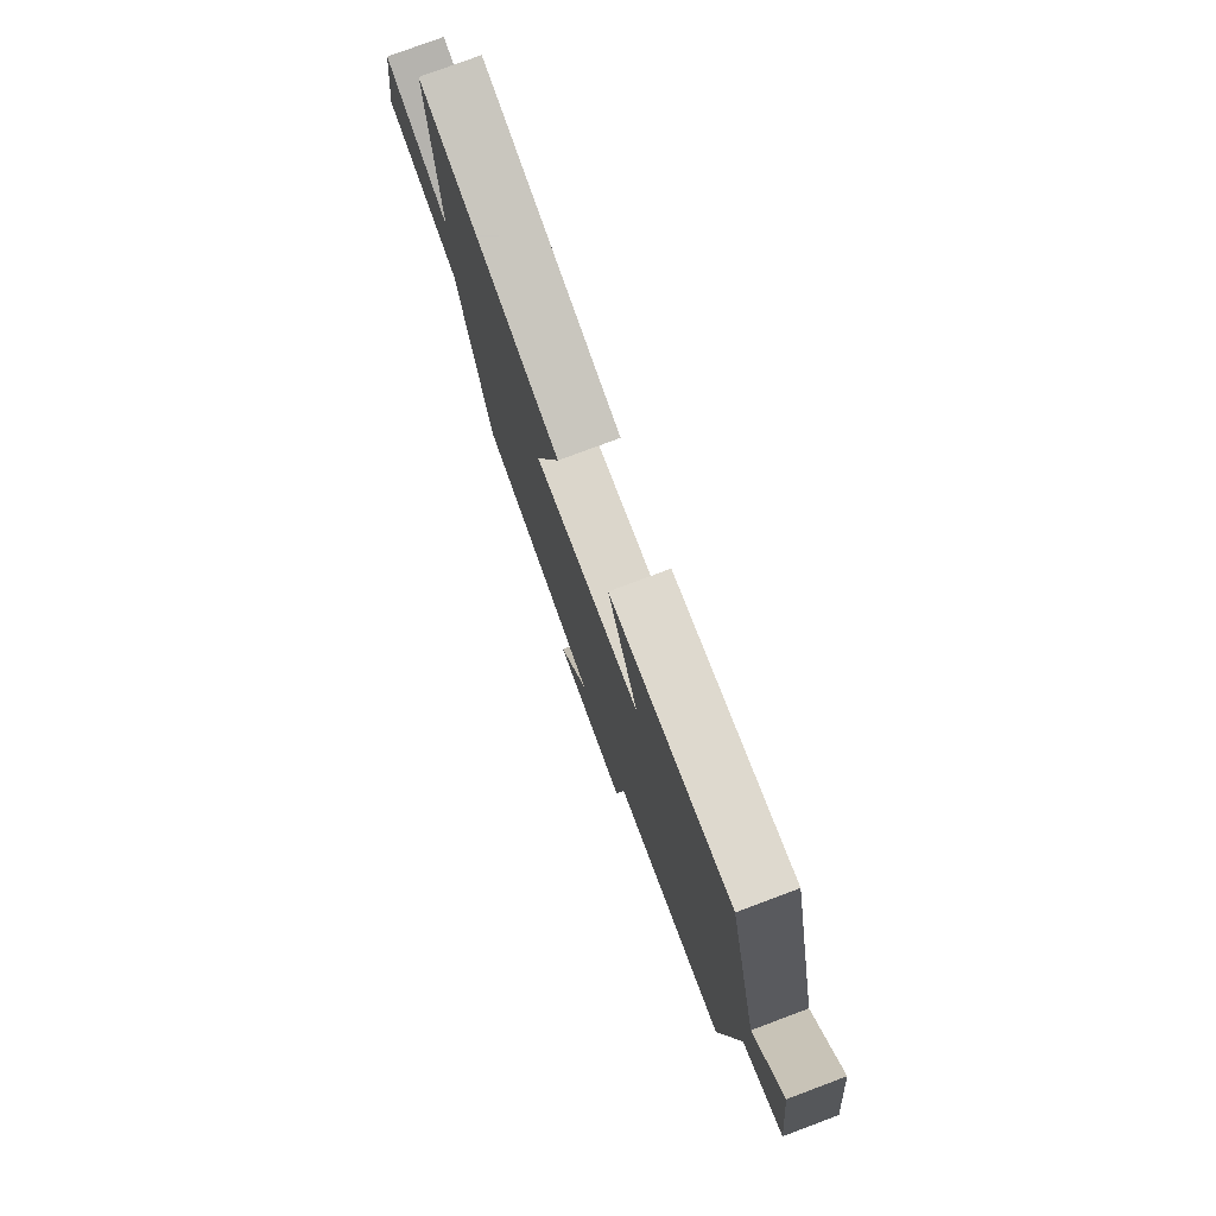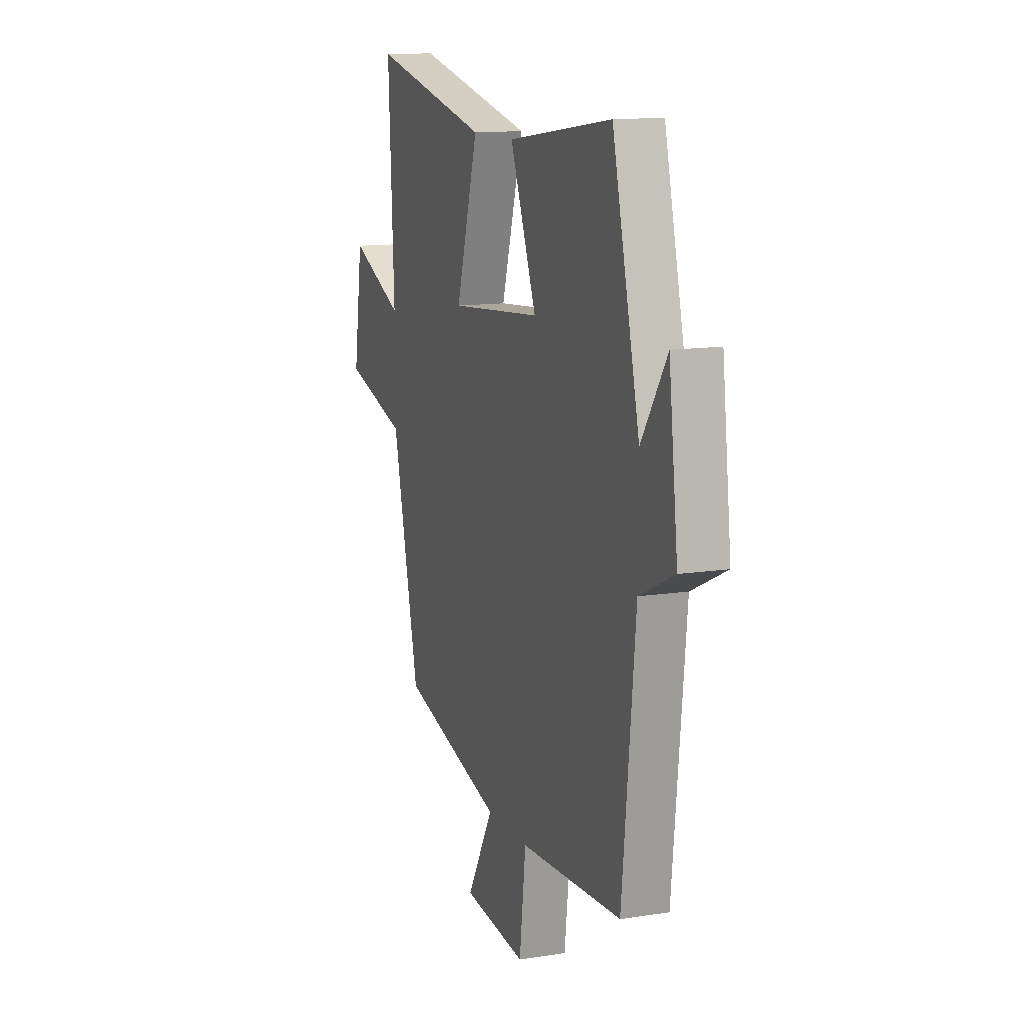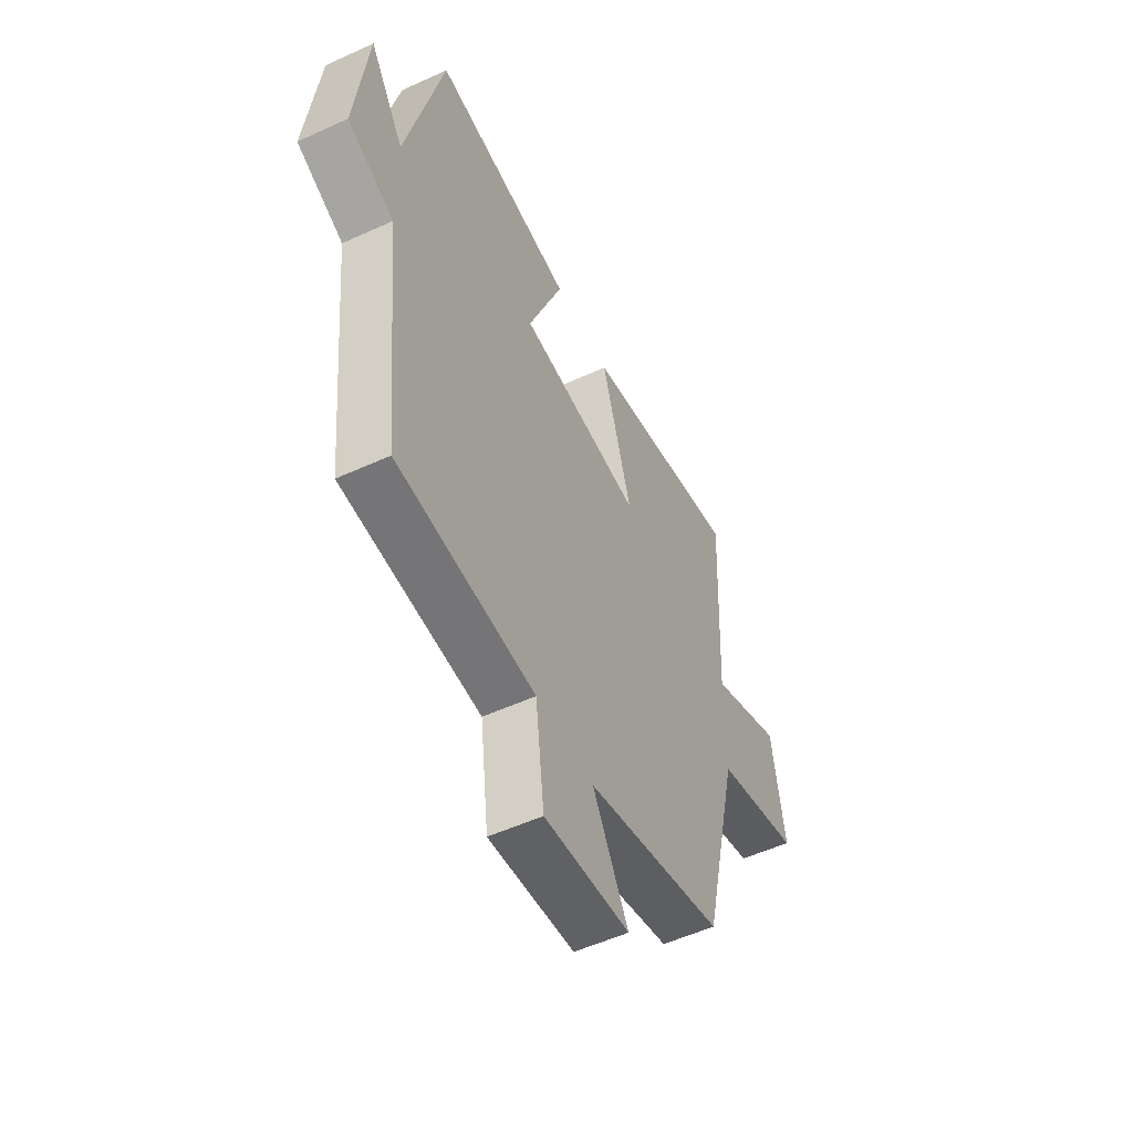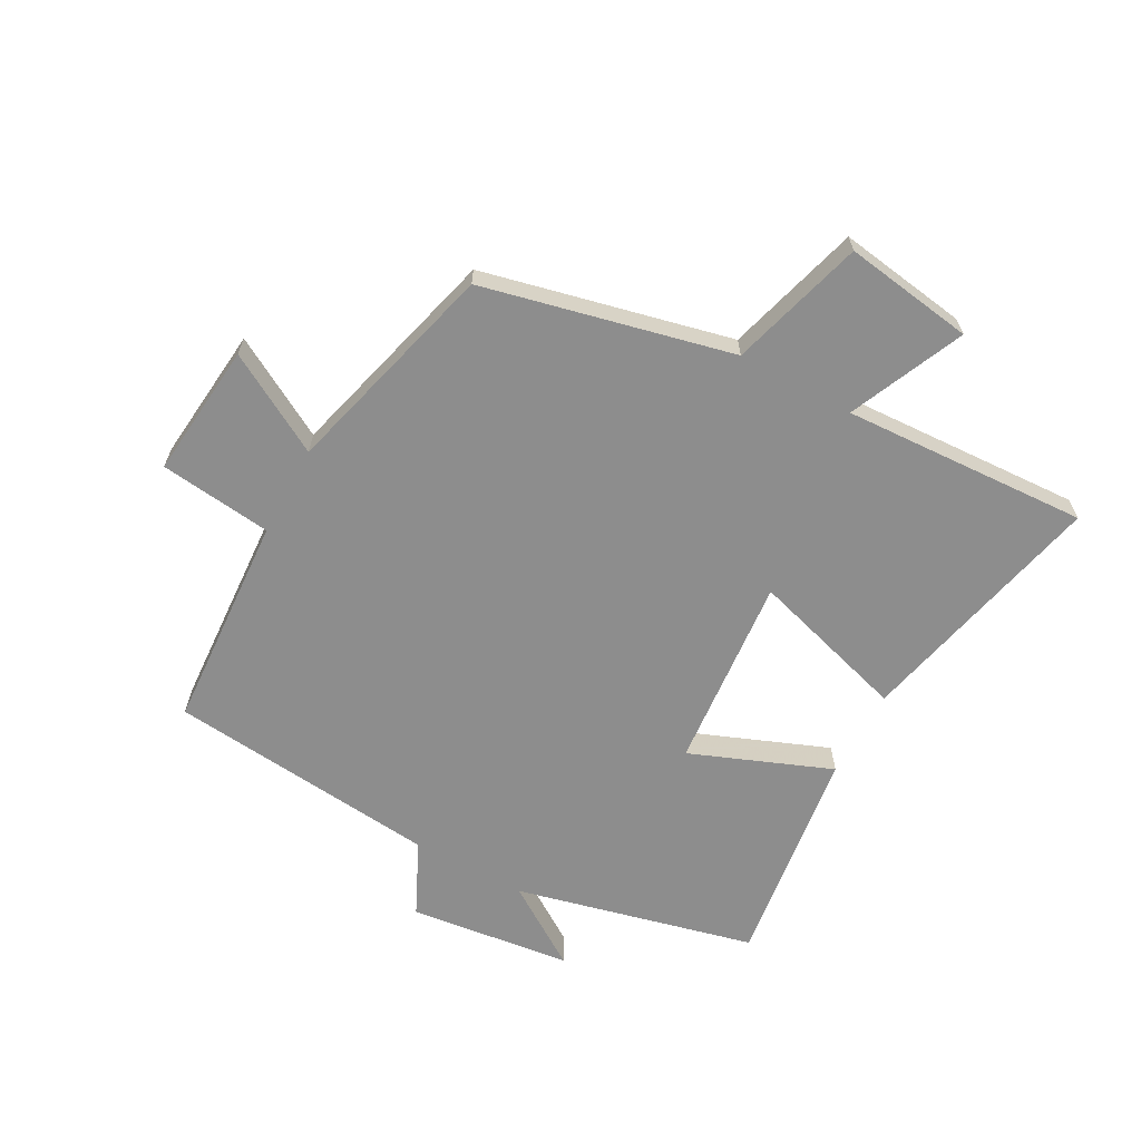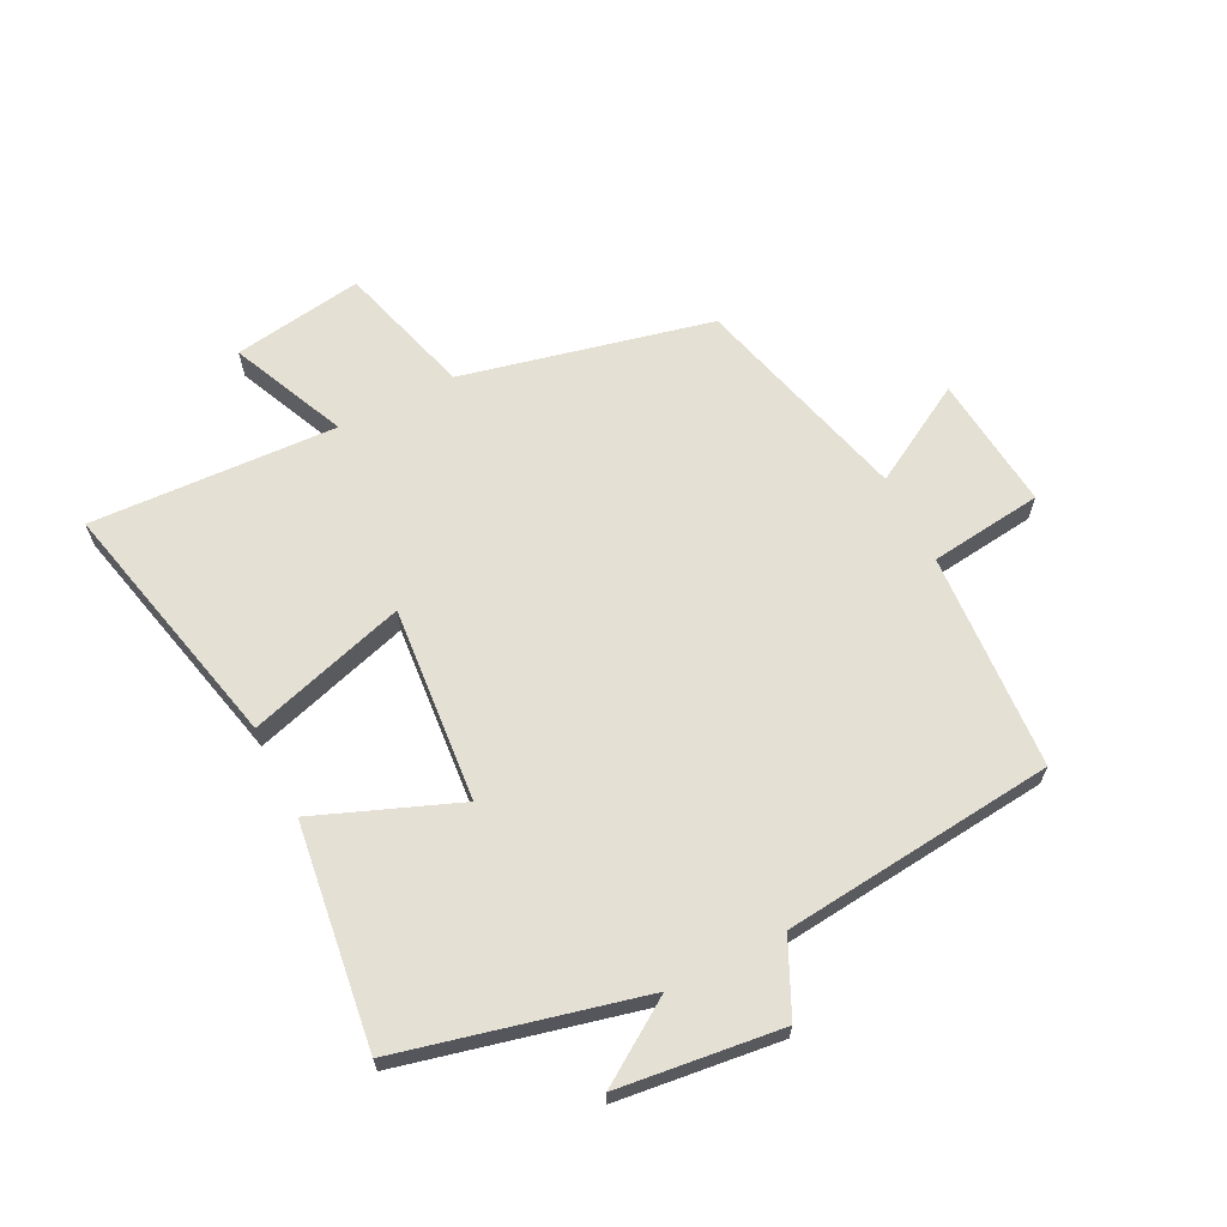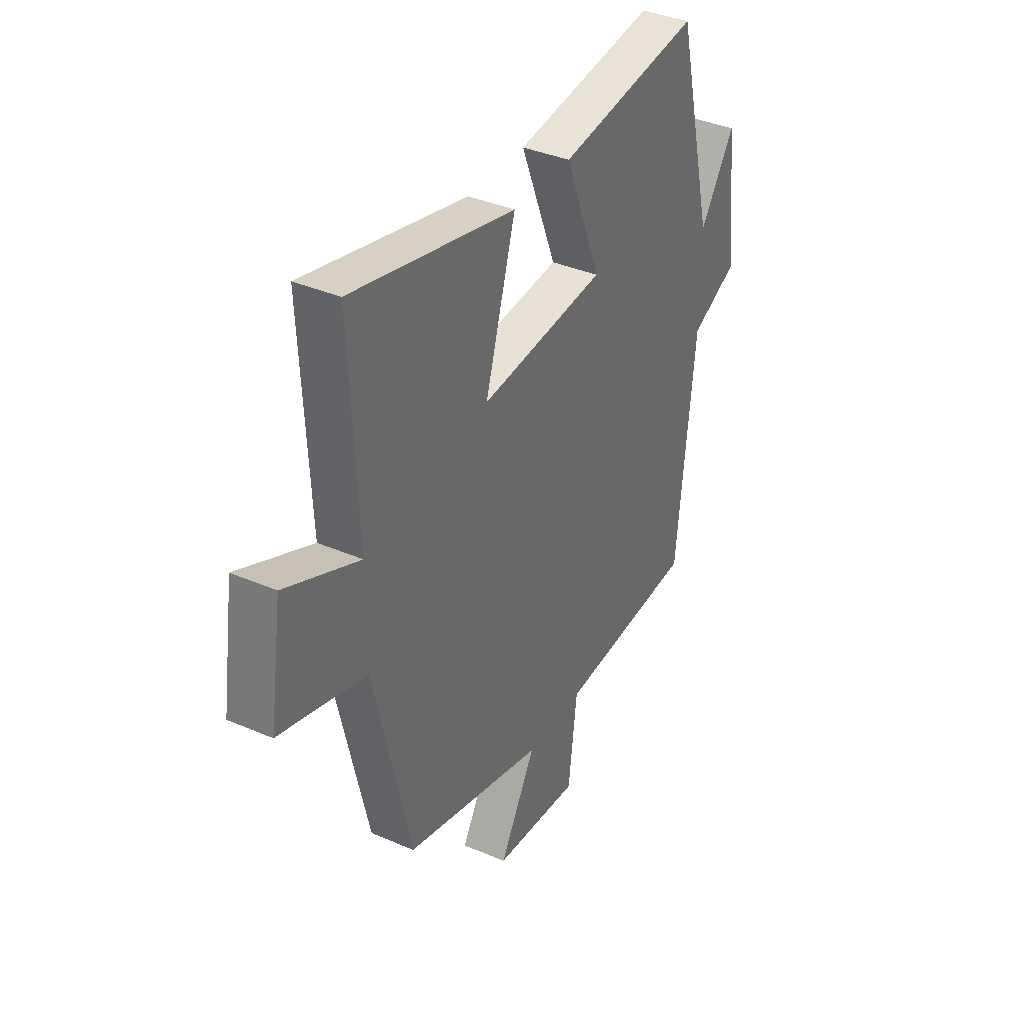
<metadata>
{"format":"obj","ext":"obj","renderer":"f3d","projection":"perspective","resolution":1024,"background":"white","views":[{"elev":77.8,"azim":69.5,"up":"+Z"},{"elev":12.7,"azim":69.9,"up":"+Z"},{"elev":-53.6,"azim":116.0,"up":"+Z"},{"elev":-64.6,"azim":-118.6,"up":"+Y"},{"elev":65.3,"azim":63.1,"up":"+Y"},{"elev":37.3,"azim":-61.0,"up":"+Z"}]}
</metadata>
<code>
v 0.455 0.07 -0.478
v 0.101 0.07 -0.5
v 0.079 0.07 -0.684
v -0.141 0.07 -0.662
v -0.049 0.07 -0.5
v -0.406 0.07 -0.405
v -0.5 0.07 0.001
v -0.72 0.07 0.064
v -0.688 0.07 0.276
v -0.5 0.07 0.193
v -0.52 0.07 0.595
v -0.106 0.07 0.5
v -0.183 0.07 0.242
v 0.135 0.07 0.27
v 0.044 0.07 0.5
v 0.405 0.07 0.549
v 0.5 0.07 0.157
v 0.588 0.07 0.29
v 0.62 0.07 0.024
v 0.5 0.07 -0.033
v 0.455 0 -0.478
v 0.101 0 -0.5
v 0.079 0 -0.684
v -0.141 0 -0.662
v -0.049 0 -0.5
v -0.406 0 -0.405
v -0.5 0 0.001
v -0.72 0 0.064
v -0.688 0 0.276
v -0.5 0 0.193
v -0.52 0 0.595
v -0.106 0 0.5
v -0.183 0 0.242
v 0.135 0 0.27
v 0.044 0 0.5
v 0.405 0 0.549
v 0.5 0 0.157
v 0.588 0 0.29
v 0.62 0 0.024
v 0.5 0 -0.033
f 17 18 19 20
f 17 20 1
f 16 17 1
f 15 16 1
f 14 15 1
f 13 14 1 2
f 10 11 12 13
f 10 13 2 3
f 7 8 9 10
f 5 6 7 10
f 5 10 3
f 3 4 5
f 40 39 38 37
f 21 40 37
f 21 37 36
f 21 36 35
f 21 35 34
f 22 21 34 33
f 33 32 31 30
f 23 22 33 30
f 30 29 28 27
f 30 27 26 25
f 23 30 25
f 25 24 23
f 1 21 22 2
f 2 22 23 3
f 3 23 24 4
f 4 24 25 5
f 5 25 26 6
f 6 26 27 7
f 7 27 28 8
f 8 28 29 9
f 9 29 30 10
f 10 30 31 11
f 11 31 32 12
f 12 32 33 13
f 13 33 34 14
f 14 34 35 15
f 15 35 36 16
f 16 36 37 17
f 17 37 38 18
f 18 38 39 19
f 19 39 40 20
f 20 40 21 1

</code>
